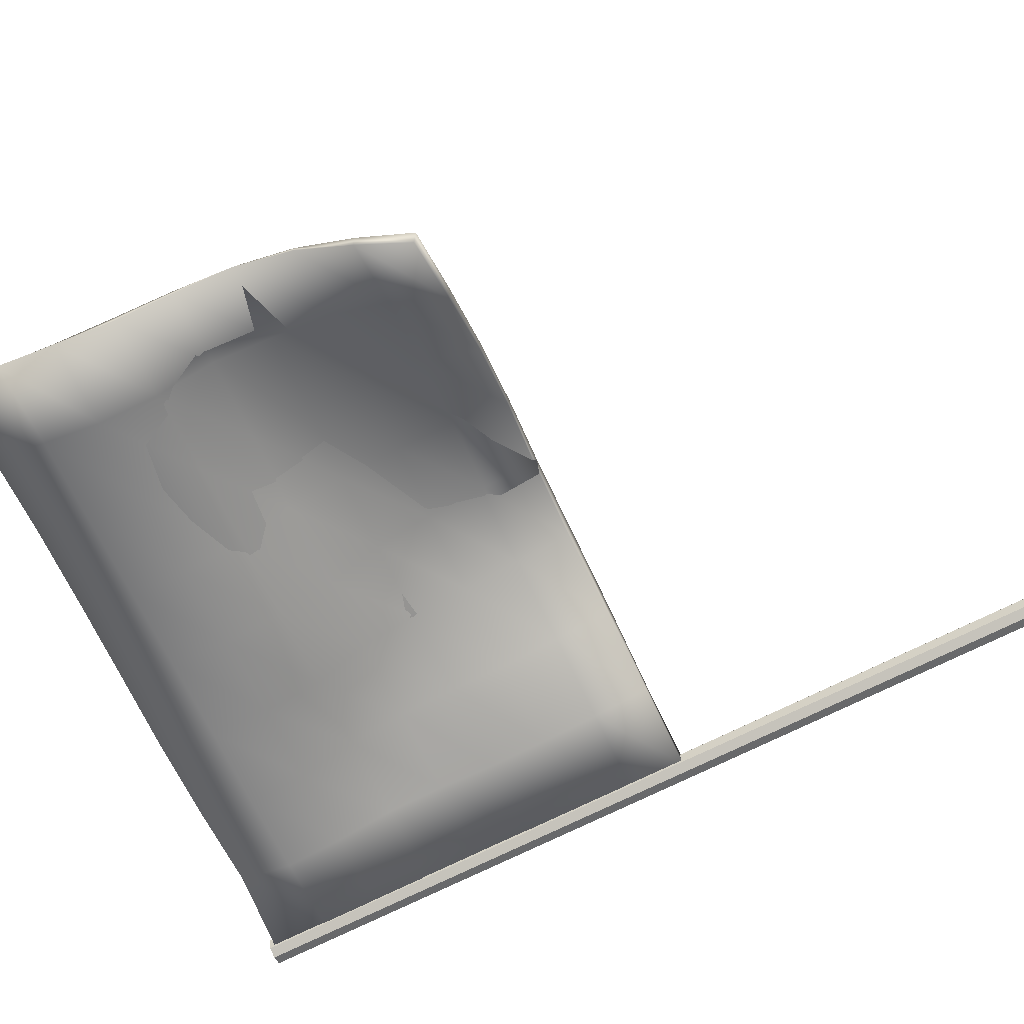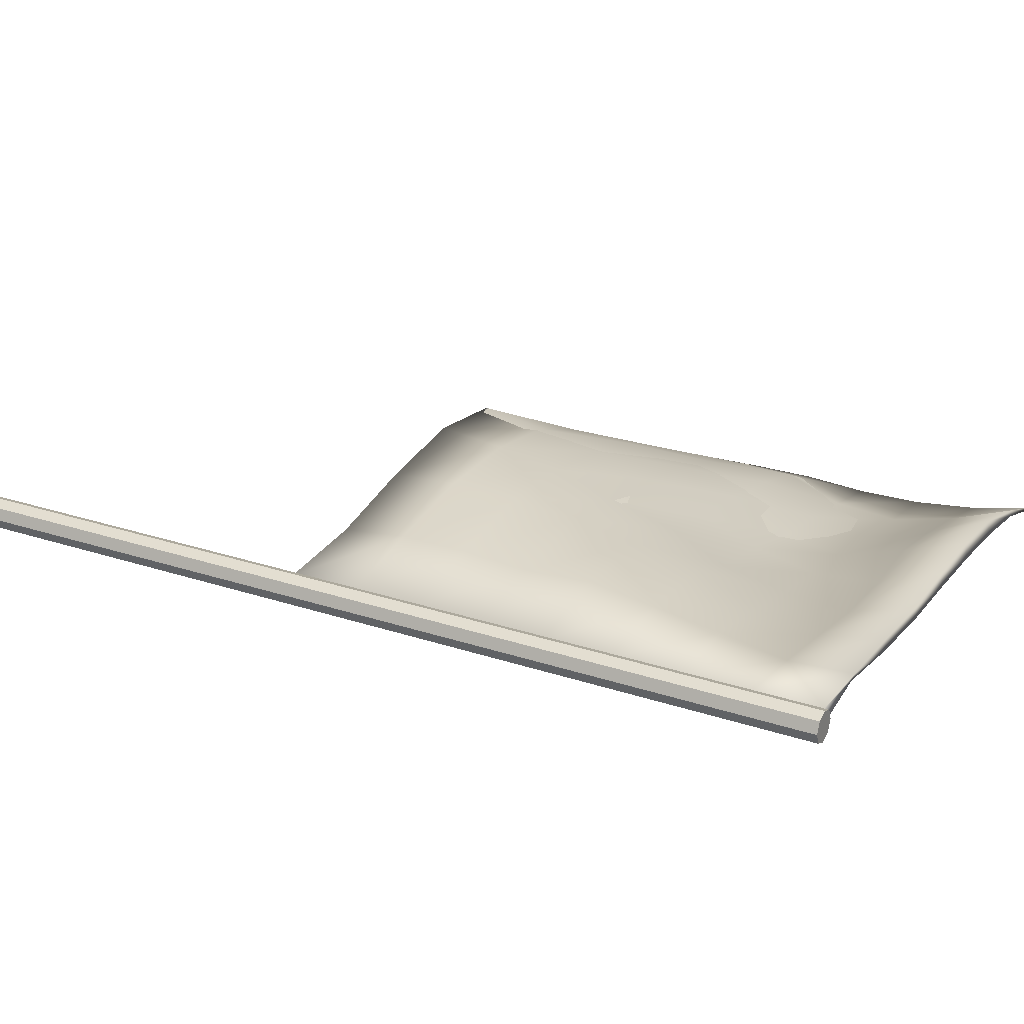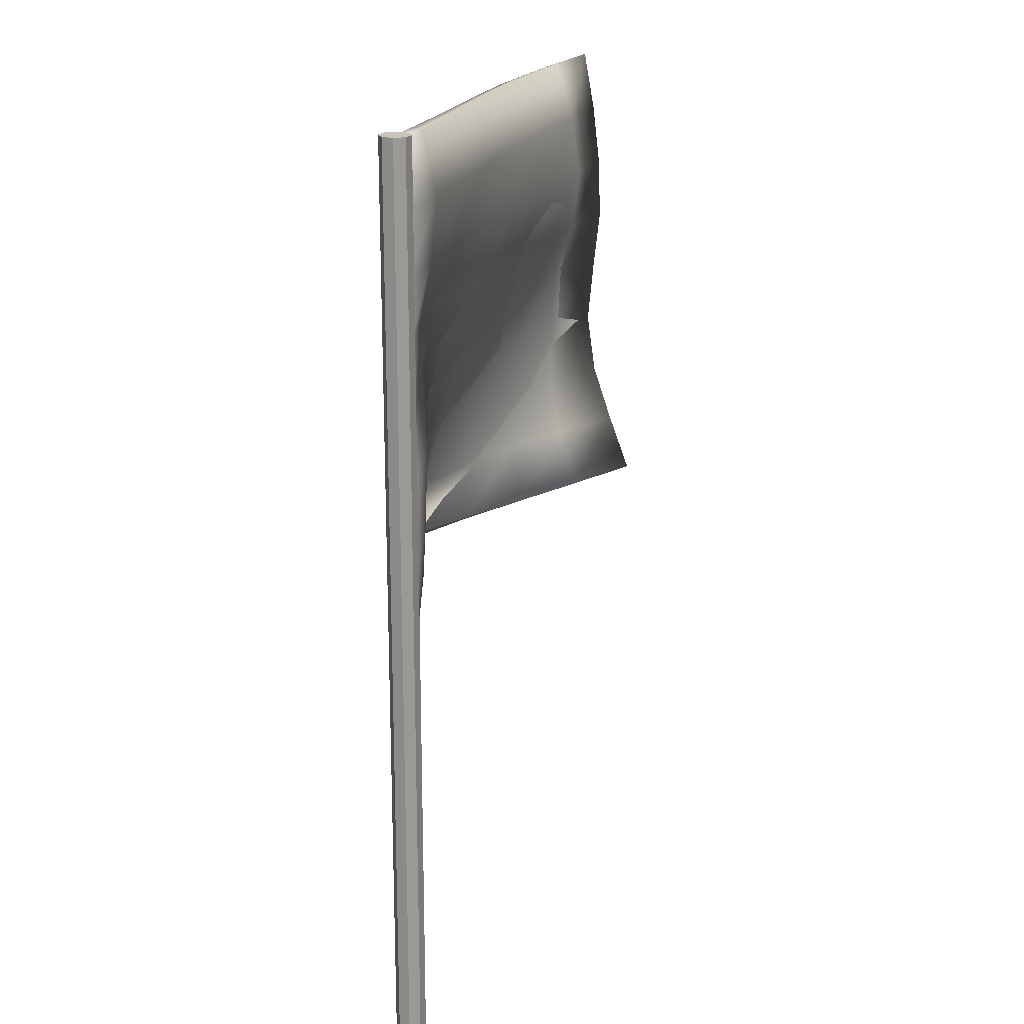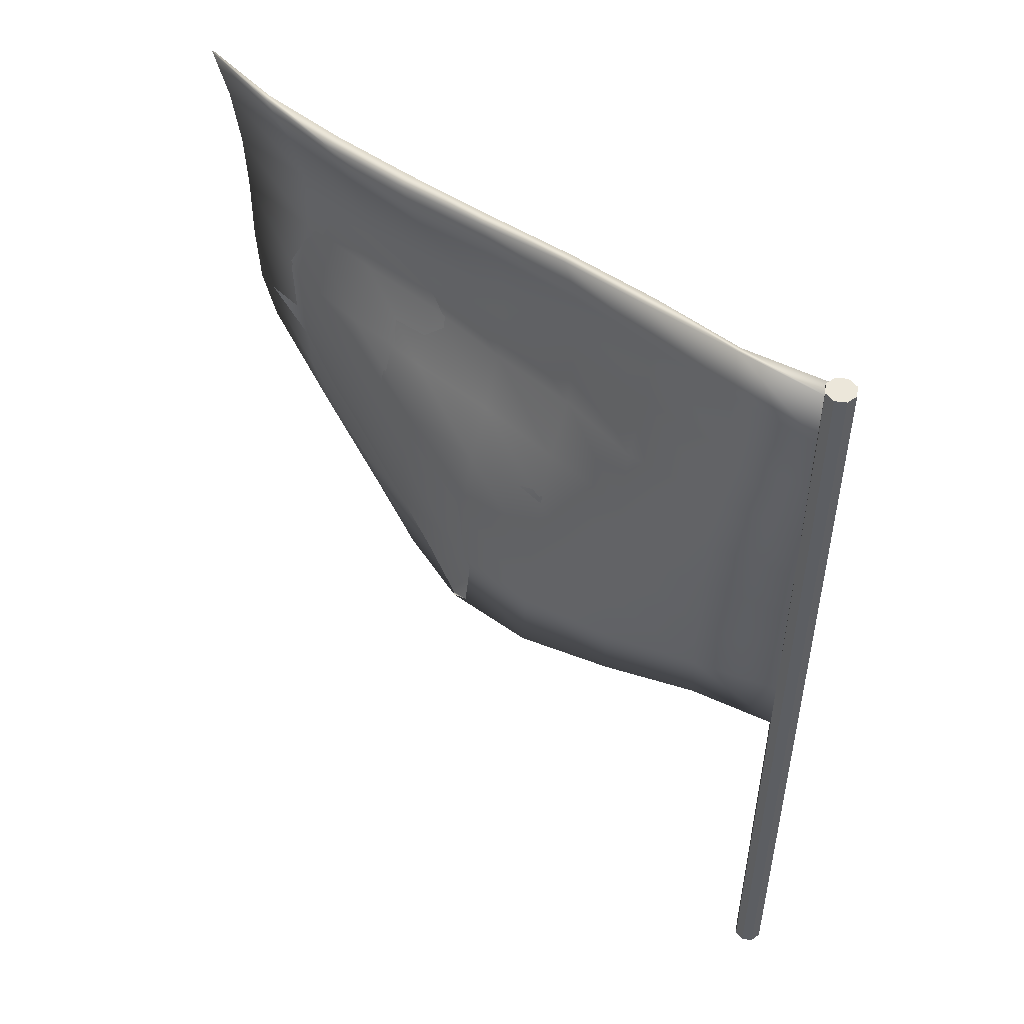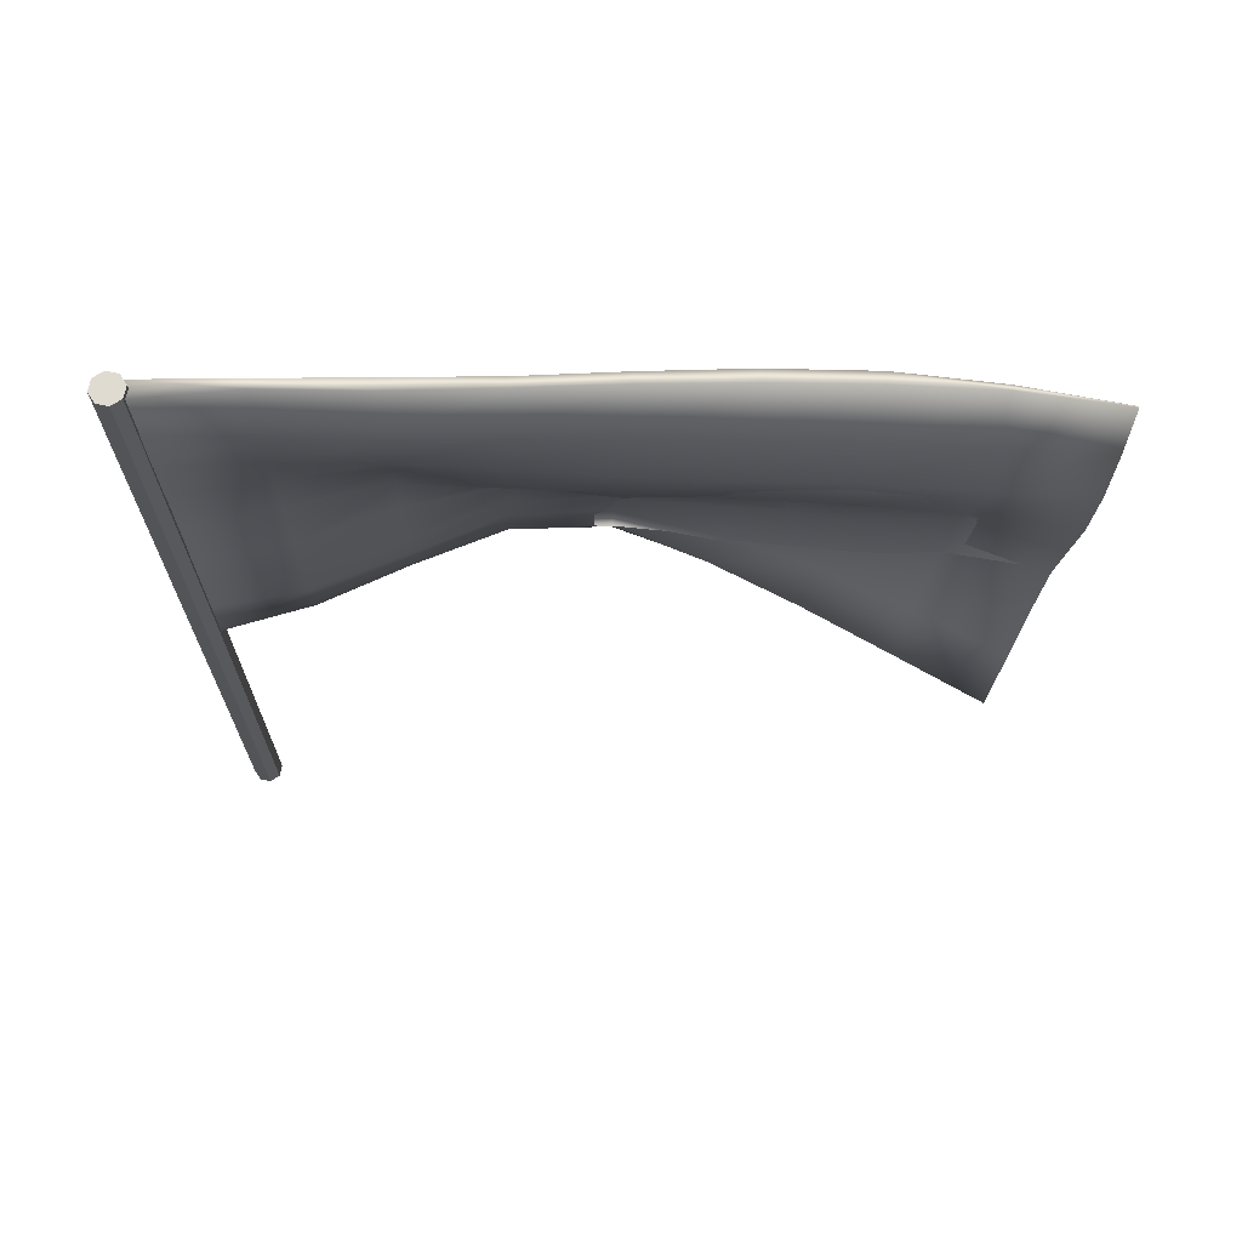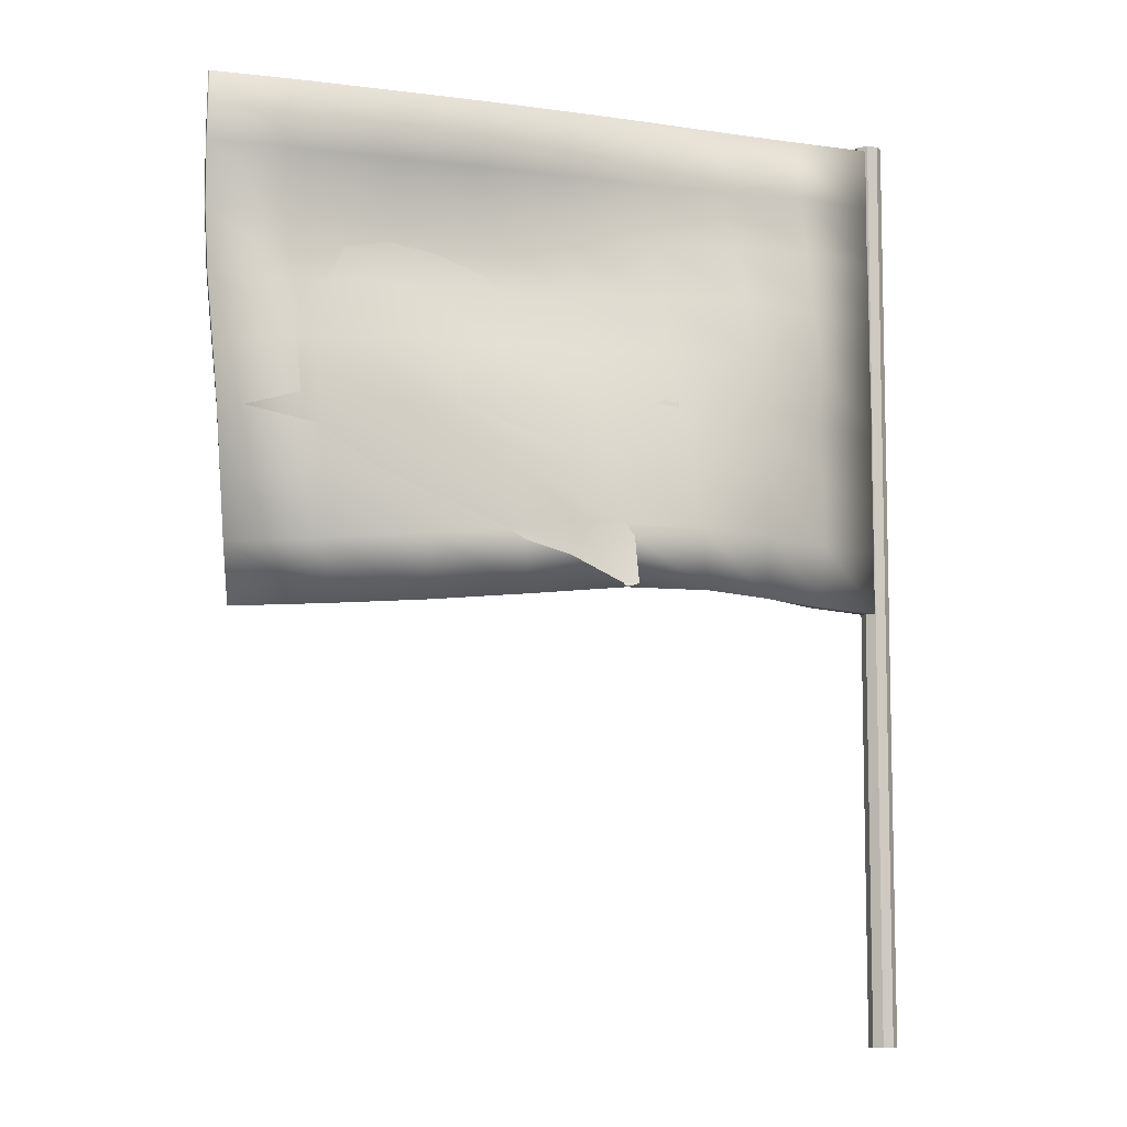
<metadata>
{"format":"obj","ext":"obj","renderer":"f3d","projection":"perspective","resolution":1024,"background":"white","views":[{"elev":-72.5,"azim":116.4,"up":"+Y"},{"elev":25.9,"azim":-61.9,"up":"+Y"},{"elev":20.3,"azim":-86.1,"up":"+Z"},{"elev":51.4,"azim":-149.8,"up":"+Z"},{"elev":70.1,"azim":-10.6,"up":"+Z"},{"elev":-8.1,"azim":139.9,"up":"+Z"}]}
</metadata>
<code>
o Plane_Plane.001
v 4.975 0.9697 3.638
v 4.725 0.7618 1.683
v 2.028 1.537 1.791
v 2.028 1.537 3.791
v 3.503 1.619 1.771
v 4.912 0.9241 2.64
v 3.523 1.328 3.699
v 2.028 1.537 2.791
v 3.487 1.365 2.735
v 4.136 1.222 1.711
v 2.761 1.631 1.786
v 4.937 0.8993 3.141
v 4.857 0.9047 2.144
v 4.265 1.214 3.649
v 2.778 1.426 3.745
v 2.028 1.537 2.291
v 2.028 1.537 3.291
v 2.771 1.571 2.782
v 3.479 1.231 3.215
v 4.214 1.188 2.699
v 3.506 1.53 2.263
v 2.758 1.433 3.263
v 4.206 1.06 3.176
v 2.766 1.637 2.286
v 4.199 1.258 2.204
v 4.435 0.9965 1.694
v 3.828 1.434 1.738
v 2.396 1.558 1.789
v 3.133 1.677 1.784
v 4.953 0.9217 3.392
v 4.925 0.9023 2.89
v 4.798 0.8418 1.909
v 4.893 0.9325 2.391
v 3.896 1.28 3.673
v 4.625 1.105 3.641
v 3.15 1.368 3.727
v 2.404 1.481 3.768
v 2.028 1.537 2.041
v 2.028 1.537 2.541
v 2.028 1.537 3.541
v 2.028 1.537 3.041
v 3.131 1.47 2.761
v 2.396 1.588 2.786
v 3.496 1.245 3.465
v 3.478 1.283 2.97
v 3.854 1.291 2.723
v 4.572 1.079 2.672
v 3.5 1.461 2.504
v 3.505 1.577 2.018
v 2.397 1.515 3.282
v 2.76 1.387 3.507
v 3.117 1.326 3.237
v 2.77 1.519 3.028
v 3.842 1.143 3.194
v 4.232 1.122 3.418
v 4.571 0.9775 3.158
v 4.201 1.088 2.927
v 2.394 1.589 2.287
v 2.769 1.613 2.535
v 3.139 1.604 2.279
v 2.763 1.647 2.036
v 3.858 1.404 2.236
v 4.21 1.232 2.453
v 4.537 1.098 2.172
v 4.18 1.262 1.954
v 2.394 1.473 3.529
v 3.126 1.301 3.487
v 2.398 1.551 3.034
v 3.115 1.374 2.992
v 3.868 1.207 3.435
v 4.594 1.027 3.403
v 3.836 1.175 2.945
v 4.564 0.9988 2.909
v 2.398 1.571 2.537
v 3.134 1.531 2.518
v 2.394 1.591 2.037
v 3.137 1.646 2.032
v 3.862 1.366 2.484
v 4.555 1.091 2.422
v 3.848 1.432 1.987
v 4.498 1.066 1.927
v 2.028 1.47 2.791
v 2.028 1.47 3.041
v 2.028 1.47 3.291
v 2.028 1.47 3.541
v 2.028 1.47 3.791
v 2.028 1.47 2.541
v 2.028 1.47 2.291
v 2.028 1.47 2.041
v 2.028 1.47 1.791
v 2.401 1.452 3.757
v 2.771 1.382 3.746
v 3.517 1.282 3.711
v 3.144 1.328 3.732
v 4.978 0.9628 3.64
v 4.623 1.082 3.648
v 4.257 1.163 3.666
v 3.888 1.227 3.689
v 4.907 0.908 2.643
v 4.893 0.931 2.394
v 4.851 0.8954 2.149
v 4.701 0.7258 1.702
v 4.78 0.814 1.923
v 4.917 0.8809 2.892
v 4.937 0.8896 3.143
v 4.956 0.9184 3.393
v 3.502 1.618 1.788
v 3.13 1.664 1.803
v 2.762 1.593 1.797
v 2.401 1.506 1.79
v 3.823 1.427 1.75
v 4.124 1.205 1.722
v 4.413 0.9663 1.71
v 4.486 1.046 1.936
v 4.175 1.253 1.962
v 4.534 1.092 2.177
v 4.203 1.263 2.211
v 3.851 1.434 1.998
v 3.506 1.576 2.034
v 3.866 1.416 2.247
v 3.509 1.523 2.279
v 4.558 1.094 2.427
v 4.215 1.24 2.46
v 4.576 1.081 2.677
v 4.221 1.198 2.707
v 3.86 1.353 2.49
v 3.507 1.445 2.517
v 3.855 1.278 2.729
v 3.485 1.329 2.738
v 3.134 1.618 2.048
v 2.767 1.542 2.04
v 3.138 1.571 2.293
v 2.77 1.5 2.285
v 2.4 1.47 2.036
v 2.398 1.457 2.285
v 3.141 1.525 2.539
v 2.767 1.517 2.533
v 3.138 1.449 2.777
v 2.767 1.499 2.782
v 2.398 1.45 2.535
v 2.393 1.482 2.783
v 4.565 0.9955 2.912
v 4.206 1.094 2.935
v 4.572 0.9697 3.162
v 4.209 1.055 3.182
v 3.846 1.176 2.957
v 3.479 1.246 2.975
v 3.845 1.124 3.202
v 3.481 1.2 3.221
v 4.593 1.007 3.409
v 4.227 1.08 3.431
v 3.861 1.15 3.451
v 3.494 1.216 3.47
v 3.113 1.325 2.993
v 2.764 1.446 3.026
v 3.115 1.28 3.239
v 2.752 1.363 3.262
v 2.395 1.471 3.032
v 2.39 1.424 3.277
v 3.125 1.274 3.489
v 2.755 1.325 3.508
v 2.388 1.4 3.527
f 37 4 40 66
f 15 37 66 51
f 66 40 17 50
f 51 66 50 22
f 36 15 51 67
f 7 36 67 44
f 67 51 22 52
f 44 67 52 19
f 50 17 41 68
f 22 50 68 53
f 68 41 8 43
f 53 68 43 18
f 52 22 53 69
f 19 52 69 45
f 69 53 18 42
f 45 69 42 9
f 34 7 44 70
f 14 34 70 55
f 70 44 19 54
f 55 70 54 23
f 35 14 55 71
f 1 35 71 30
f 71 55 23 56
f 30 71 56 12
f 54 19 45 72
f 23 54 72 57
f 72 45 9 46
f 57 72 46 20
f 56 23 57 73
f 12 56 73 31
f 73 57 20 47
f 31 73 47 6
f 43 8 39 74
f 18 43 74 59
f 74 39 16 58
f 59 74 58 24
f 42 18 59 75
f 9 42 75 48
f 75 59 24 60
f 48 75 60 21
f 58 16 38 76
f 24 58 76 61
f 76 38 3 28
f 61 76 28 11
f 60 24 61 77
f 21 60 77 49
f 77 61 11 29
f 49 77 29 5
f 46 9 48 78
f 20 46 78 63
f 78 48 21 62
f 63 78 62 25
f 47 20 63 79
f 6 47 79 33
f 79 63 25 64
f 33 79 64 13
f 62 21 49 80
f 25 62 80 65
f 80 49 5 27
f 65 80 27 10
f 64 25 65 81
f 13 64 81 32
f 81 65 10 26
f 32 81 26 2
f 8 41 83 82
f 41 17 84 83
f 17 40 85 84
f 40 4 86 85
f 39 8 82 87
f 16 39 87 88
f 38 16 88 89
f 3 38 89 90
f 4 37 91 86
f 37 15 92 91
f 36 7 93 94
f 15 36 94 92
f 35 1 95 96
f 14 35 96 97
f 7 34 98 93
f 34 14 97 98
f 6 33 100 99
f 33 13 101 100
f 32 2 102 103
f 13 32 103 101
f 31 6 99 104
f 12 31 104 105
f 30 12 105 106
f 1 30 106 95
f 5 29 108 107
f 29 11 109 108
f 28 3 90 110
f 11 28 110 109
f 27 5 107 111
f 10 27 111 112
f 2 26 113 102
f 26 10 112 113
f 103 102 113 114
f 114 113 112 115
f 101 103 114 116
f 116 114 115 117
f 115 112 111 118
f 118 111 107 119
f 117 115 118 120
f 120 118 119 121
f 100 101 116 122
f 122 116 117 123
f 99 100 122 124
f 124 122 123 125
f 123 117 120 126
f 126 120 121 127
f 125 123 126 128
f 128 126 127 129
f 119 107 108 130
f 130 108 109 131
f 121 119 130 132
f 132 130 131 133
f 131 109 110 134
f 134 110 90 89
f 133 131 134 135
f 135 134 89 88
f 127 121 132 136
f 136 132 133 137
f 129 127 136 138
f 138 136 137 139
f 137 133 135 140
f 140 135 88 87
f 139 137 140 141
f 141 140 87 82
f 104 99 124 142
f 142 124 125 143
f 105 104 142 144
f 144 142 143 145
f 143 125 128 146
f 146 128 129 147
f 145 143 146 148
f 148 146 147 149
f 106 105 144 150
f 150 144 145 151
f 95 106 150 96
f 96 150 151 97
f 151 145 148 152
f 152 148 149 153
f 97 151 152 98
f 98 152 153 93
f 147 129 138 154
f 154 138 139 155
f 149 147 154 156
f 156 154 155 157
f 155 139 141 158
f 158 141 82 83
f 157 155 158 159
f 159 158 83 84
f 153 149 156 160
f 160 156 157 161
f 93 153 160 94
f 94 160 161 92
f 161 157 159 162
f 162 159 84 85
f 92 161 162 91
f 91 162 85 86
o Cylinder
v 2.004 1.56 0.007421
v 2.045 1.543 0.007421
v 2.062 1.502 0.007421
v 2.045 1.461 0.007421
v 2.004 1.444 0.007421
v 1.963 1.461 0.007421
v 1.946 1.502 0.007421
v 1.963 1.543 0.007421
v 2.004 1.56 3.812
v 2.045 1.543 3.812
v 2.062 1.502 3.812
v 2.045 1.461 3.812
v 2.004 1.444 3.812
v 1.963 1.461 3.812
v 1.946 1.502 3.812
v 1.963 1.543 3.812
v 2.004 1.502 0.007421
v 2.004 1.502 3.812
f 179 163 164
f 180 172 171
f 179 164 165
f 180 173 172
f 179 165 166
f 180 174 173
f 179 166 167
f 180 175 174
f 179 167 168
f 180 176 175
f 179 168 169
f 180 177 176
f 179 169 170
f 180 178 177
f 170 163 179
f 180 171 178
f 163 171 172 164
f 164 172 173 165
f 165 173 174 166
f 166 174 175 167
f 167 175 176 168
f 168 176 177 169
f 169 177 178 170
f 171 163 170 178

</code>
